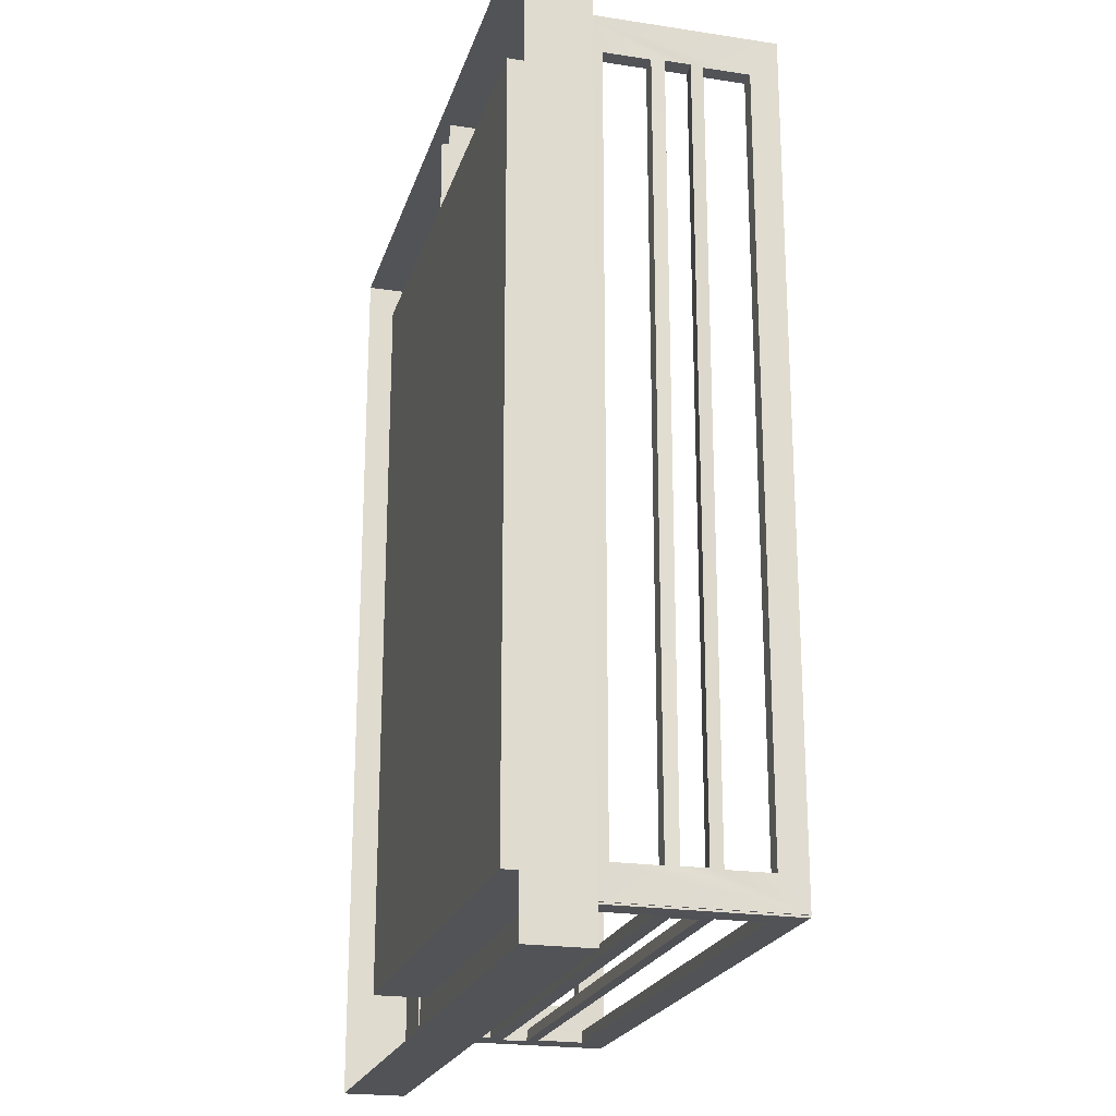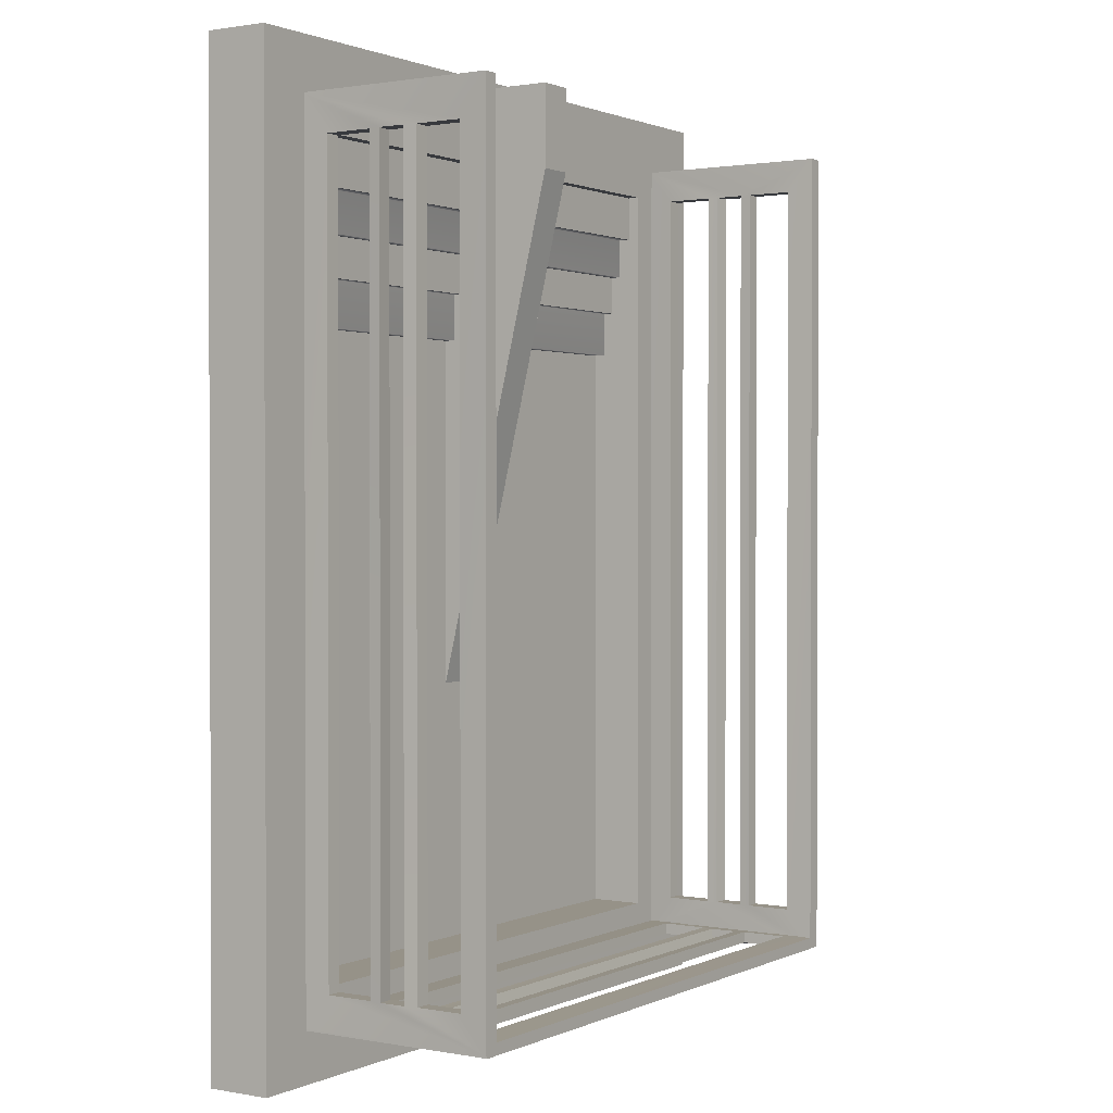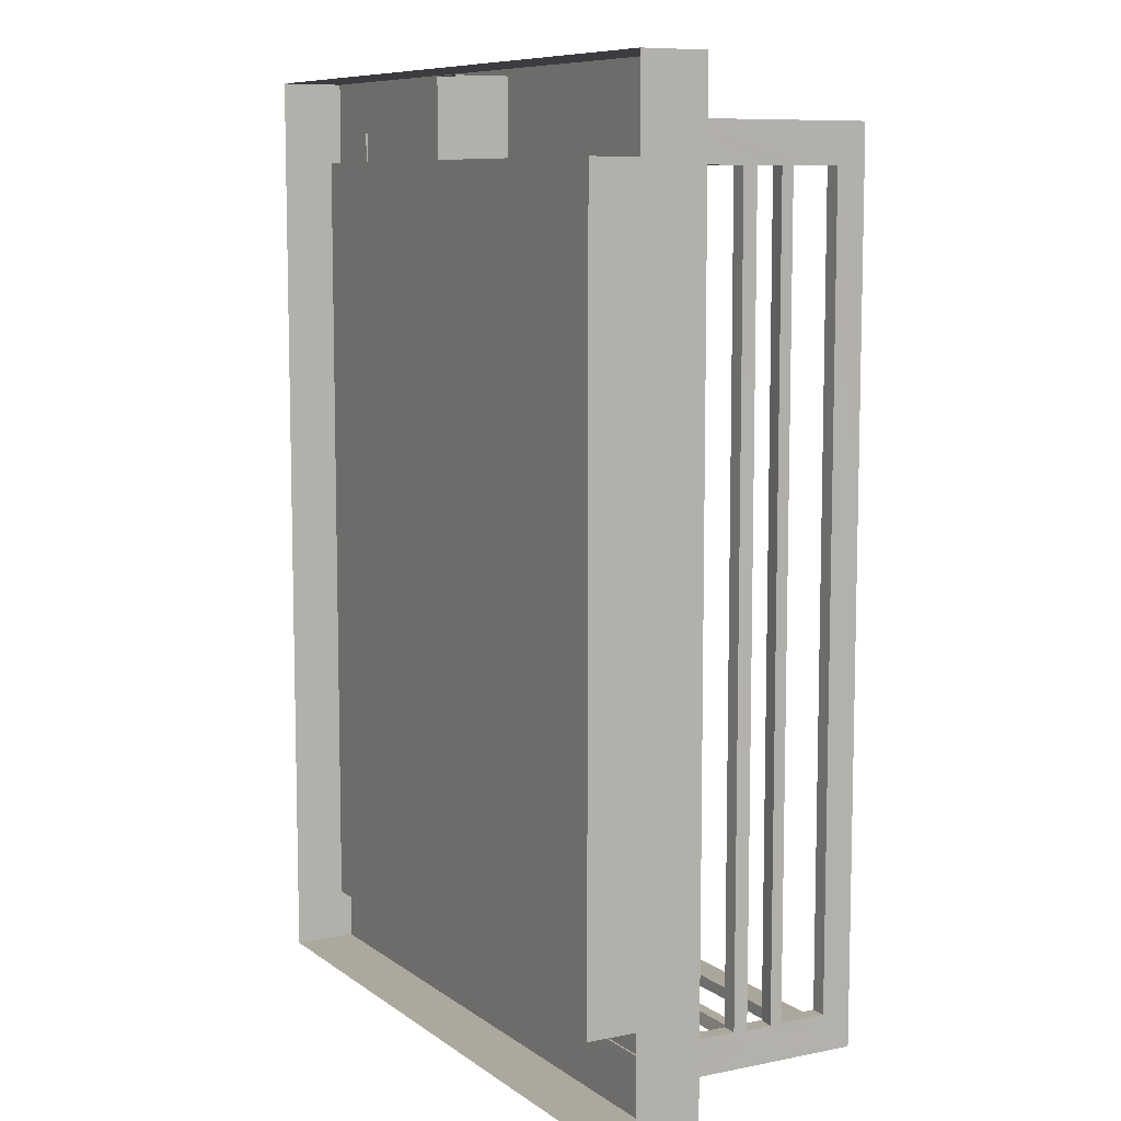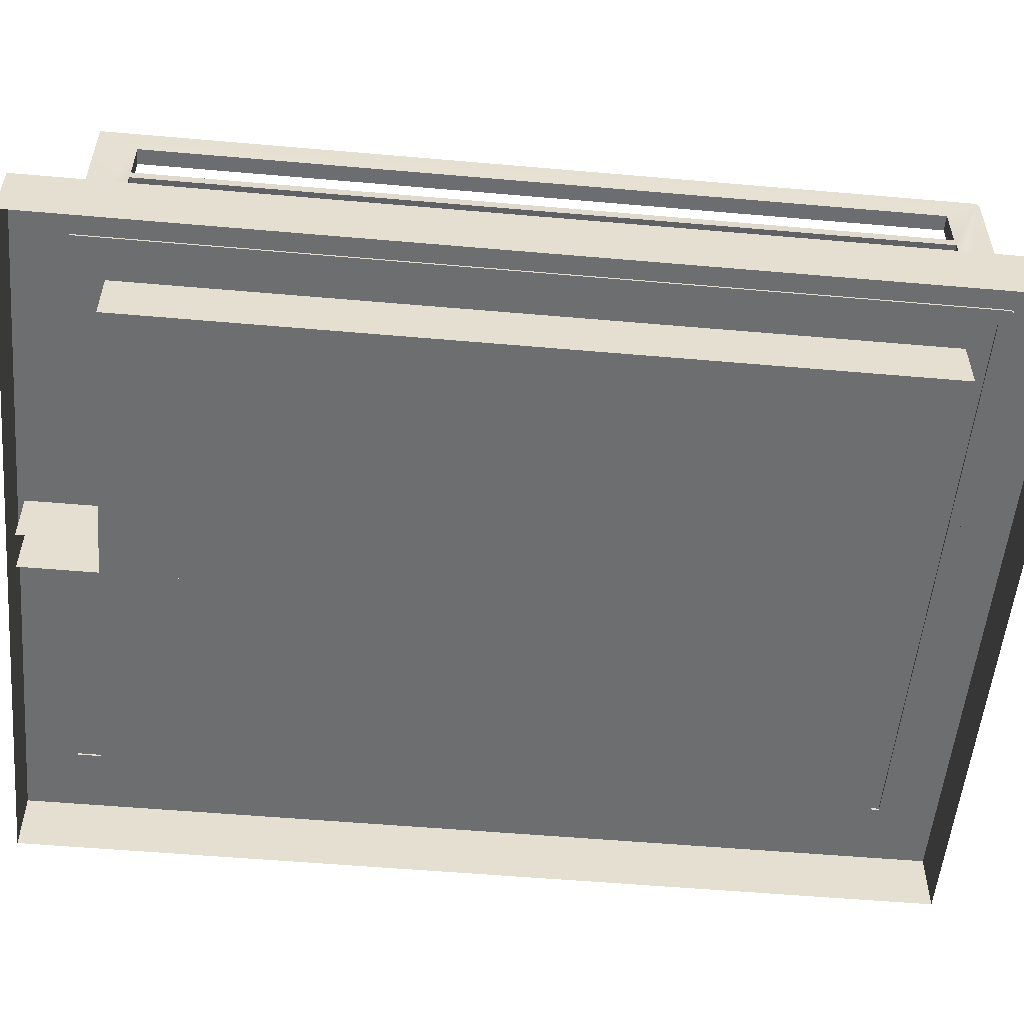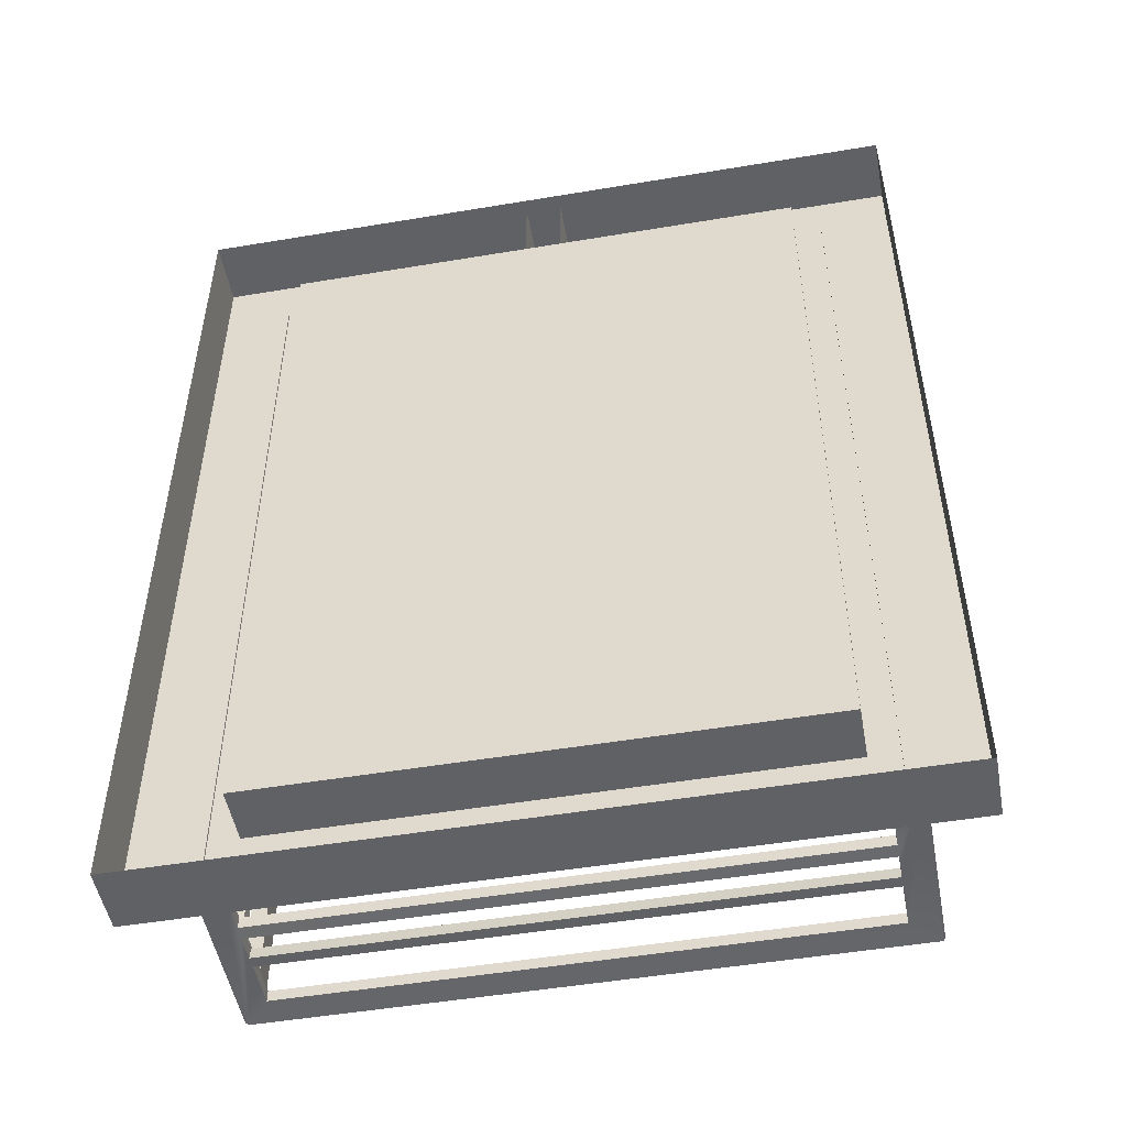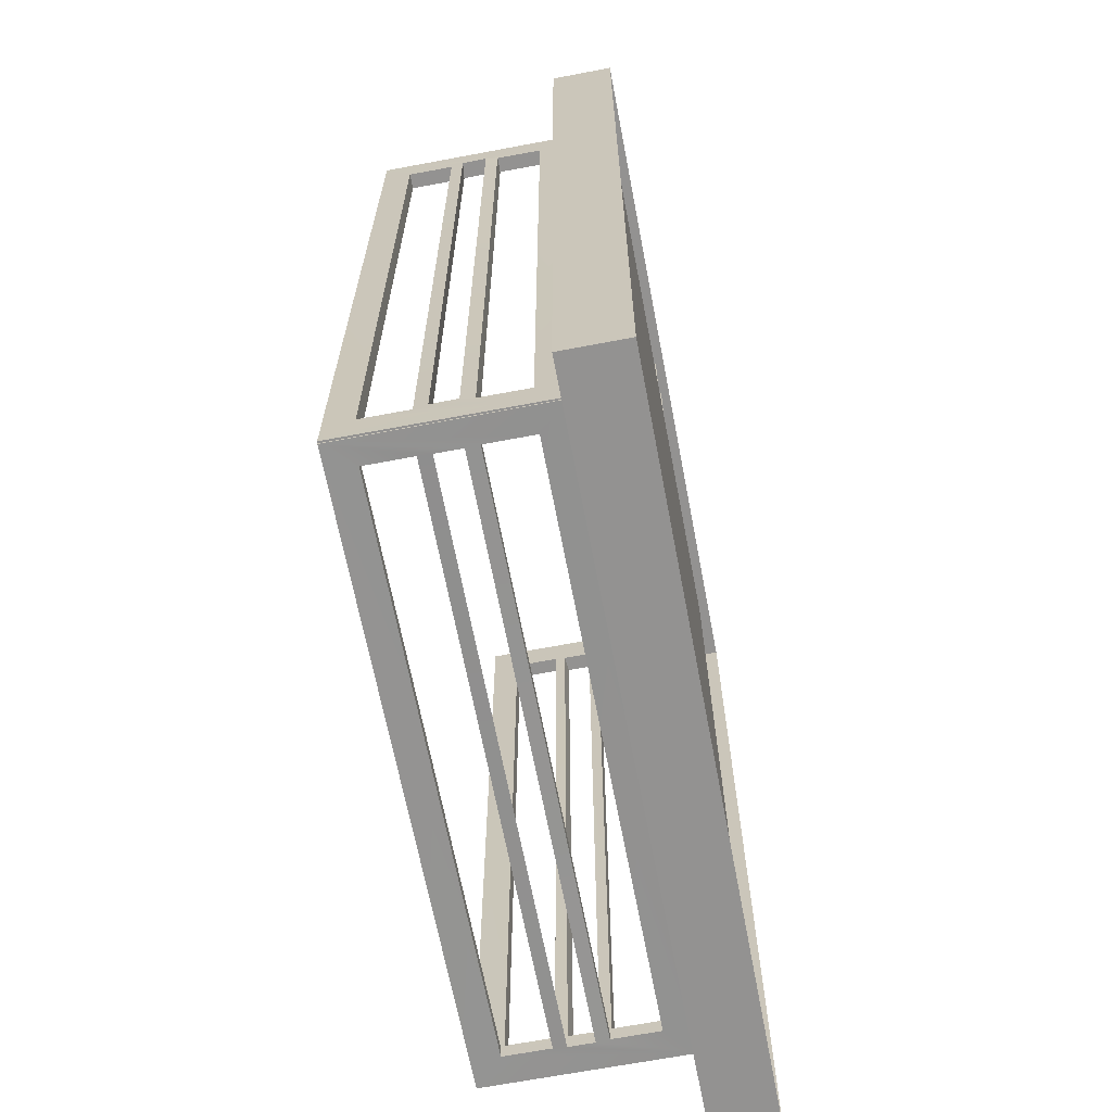
<metadata>
{"format":"obj","ext":"obj","renderer":"f3d","projection":"perspective","resolution":1024,"background":"white","views":[{"elev":-21.7,"azim":74.8,"up":"+Z"},{"elev":1.2,"azim":123.0,"up":"+Z"},{"elev":8.7,"azim":60.9,"up":"+Z"},{"elev":-54.3,"azim":84.7,"up":"+Y"},{"elev":-50.4,"azim":10.4,"up":"+Z"},{"elev":-66.4,"azim":-79.2,"up":"+Z"}]}
</metadata>
<code>
g default
v -0.1355 0.06531 3.392
v 0.1355 0.06531 3.392
v -0.1355 0.9454 3.392
v 0.1355 0.9454 3.392
v -0.1355 0.9454 2.781
v 0.1355 0.9454 2.781
v -0.1355 0.06531 2.781
v 0.1355 0.06531 2.781
v -0.1355 0.06531 -0.9404
v 0.1355 0.06531 -0.9404
v 0.1355 0.06531 -0.9404
v -0.1355 0.06531 -0.9404
v 2.156 0.4515 3.057
v 2.156 0.4515 -3.069
v 2.268 0.4513 3.057
v 2.268 0.4513 -3.069
v 2.271 1.906 3.057
v 2.271 1.906 -3.069
v 2.158 1.906 3.057
v 2.158 1.906 -3.069
v 2.276 1.085 2.777
v 2.276 1.085 -2.825
v 2.275 1.272 -2.825
v 2.275 1.272 2.777
v 2.152 1.285 2.777
v 2.152 1.285 -2.825
v 2.153 1.073 -2.825
v 2.153 1.073 2.777
v 2.262 1.704 2.777
v 2.262 1.704 -2.825
v 2.261 1.366 2.777
v 2.261 1.366 -2.825
v 2.261 0.6504 2.777
v 2.261 0.6504 -2.825
v 2.262 0.9932 -2.825
v 2.262 0.9932 2.777
v 2.147 0.6509 2.777
v 2.147 0.6509 -2.825
v 2.149 0.9937 -2.825
v 2.149 0.9937 2.777
v 2.149 1.704 2.777
v 2.149 1.704 -2.825
v 2.148 1.367 2.777
v 2.148 1.367 -2.825
v -2.16 0.4515 -3.075
v -2.16 0.4515 3.052
v -2.273 0.4513 -3.075
v -2.273 0.4513 3.052
v -2.275 1.906 -3.075
v -2.275 1.906 3.052
v -2.163 1.906 -3.075
v -2.163 1.906 3.052
v -2.281 1.085 -2.794
v -2.281 1.085 2.808
v -2.279 1.272 2.808
v -2.279 1.272 -2.794
v -2.156 1.285 -2.794
v -2.156 1.285 2.808
v -2.158 1.073 2.808
v -2.158 1.073 -2.794
v -2.267 1.704 -2.794
v -2.267 1.704 2.808
v -2.266 1.366 -2.794
v -2.266 1.366 2.808
v -2.265 0.6504 -2.794
v -2.265 0.6504 2.808
v -2.266 0.9932 2.808
v -2.266 0.9932 -2.794
v -2.152 0.6509 -2.794
v -2.152 0.6509 2.808
v -2.153 0.9937 2.808
v -2.153 0.9937 -2.794
v -2.154 1.704 -2.794
v -2.154 1.704 2.808
v -2.153 1.367 -2.794
v -2.153 1.367 2.808
v 2.259 0.4515 -3
v -2.262 0.4515 -3
v 2.259 0.4513 -3.083
v -2.262 0.4513 -3.083
v 2.259 1.906 -3.085
v -2.262 1.906 -3.085
v 2.259 1.906 -3.002
v -2.262 1.906 -3.002
v 2.052 1.085 -3.088
v -2.082 1.085 -3.088
v -2.082 1.272 -3.087
v 2.052 1.272 -3.087
v 2.052 1.285 -2.997
v -2.082 1.285 -2.997
v -2.082 1.073 -2.998
v 2.052 1.073 -2.998
v 2.052 1.704 -3.078
v -2.082 1.704 -3.078
v 2.052 1.366 -3.078
v -2.082 1.366 -3.078
v 2.052 0.6504 -3.077
v -2.082 0.6504 -3.077
v -2.082 0.9932 -3.078
v 2.052 0.9932 -3.078
v 2.052 0.6509 -2.994
v -2.082 0.6509 -2.994
v -2.082 0.9937 -2.995
v 2.052 0.9937 -2.995
v 2.052 1.704 -2.995
v -2.082 1.704 -2.995
v 2.052 1.367 -2.994
v -2.082 1.367 -2.994
v -2.671 0 -3.44
v -2.671 0 3.44
v -2.671 0.4655 -3.44
v -2.671 0.4655 3.44
v 2.671 0.4655 -3.44
v 2.671 0.4655 3.44
v 2.671 0 -3.44
v 2.671 0 3.44
v -1.947 0.4655 -2.829
v -1.947 0.4655 2.829
v 1.947 0.4655 2.829
v 1.947 0.4655 -2.829
v 1.947 0.06531 -2.829
v 1.947 0.06531 2.829
v -1.947 0.06531 2.829
v -1.947 0.06531 -2.829
v 1.947 0.3812 2.829
v -1.947 0.3812 2.829
v -1.947 0.2054 2.829
v 1.947 0.2054 2.829
v -1.947 0.2202 2.202
v 1.947 0.2202 2.202
v 1.947 0.3812 2.497
v -1.947 0.3812 2.497
v -1.947 0.2202 1.914
v 1.947 0.2202 1.914
v 1.947 0.06531 1.58
v -1.947 0.06531 1.58
v 1.947 0.1481 1.914
v -1.947 0.1481 1.914
v -1.947 0.2956 2.202
v 1.947 0.2956 2.202
v -1.947 0.1481 1.58
v 1.947 0.1481 1.58
v -1.947 0.2956 2.497
v 1.947 0.2956 2.497
v 1.947 0.06531 1.259
v -1.947 0.06531 1.259
v 1.947 0.06531 -0.8924
v -1.947 0.06531 -0.8924
v 0 0.4655 3.44
g SM_Env_UnderpassEntrance_01:Mesh
f 1 2 3
f 3 2 4
f 3 4 5
f 5 4 6
f 12 9 11
f 9 10 11
f 2 8 4
f 4 8 6
f 7 1 5
f 5 1 3
f 5 6 9
f 9 6 10
f 10 6 11
f 6 8 11
f 12 7 9
f 7 5 9
f 13 14 15
f 15 14 16
f 17 18 19
f 19 18 20
f 14 20 16
f 16 20 18
f 19 13 17
f 17 13 15
f 20 14 26
f 26 14 27
f 13 19 28
f 28 19 25
f 27 28 22
f 22 28 21
f 25 26 24
f 24 26 23
f 26 27 23
f 23 27 22
f 25 24 28
f 28 24 21
f 17 29 18
f 18 29 30
f 17 15 29
f 29 15 31
f 31 15 24
f 24 15 21
f 21 15 36
f 15 33 36
f 24 23 31
f 31 23 32
f 15 16 33
f 33 16 34
f 16 18 34
f 34 18 35
f 35 18 22
f 22 18 23
f 23 18 32
f 18 30 32
f 22 21 35
f 35 21 36
f 33 34 37
f 37 34 38
f 34 35 38
f 38 35 39
f 35 36 39
f 39 36 40
f 33 37 36
f 36 37 40
f 30 29 42
f 42 29 41
f 31 43 29
f 29 43 41
f 31 32 43
f 43 32 44
f 32 30 44
f 44 30 42
f 42 41 20
f 20 41 19
f 38 14 37
f 37 14 13
f 39 40 27
f 27 40 28
f 26 25 44
f 44 25 43
f 26 44 20
f 44 42 20
f 27 14 39
f 38 39 14
f 25 19 43
f 19 41 43
f 28 40 13
f 13 40 37
f 45 46 47
f 47 46 48
f 49 50 51
f 51 50 52
f 46 52 48
f 48 52 50
f 51 45 49
f 49 45 47
f 52 46 58
f 58 46 59
f 45 51 60
f 60 51 57
f 59 60 54
f 54 60 53
f 57 58 56
f 56 58 55
f 58 59 55
f 55 59 54
f 57 56 60
f 60 56 53
f 49 61 50
f 50 61 62
f 49 47 61
f 61 47 63
f 63 47 56
f 56 47 53
f 53 47 68
f 47 65 68
f 56 55 63
f 63 55 64
f 47 48 65
f 65 48 66
f 48 50 66
f 66 50 67
f 67 50 54
f 54 50 55
f 55 50 64
f 50 62 64
f 54 53 67
f 67 53 68
f 65 66 69
f 69 66 70
f 66 67 70
f 70 67 71
f 67 68 71
f 71 68 72
f 65 69 68
f 68 69 72
f 62 61 74
f 74 61 73
f 63 75 61
f 61 75 73
f 63 64 75
f 75 64 76
f 64 62 76
f 76 62 74
f 74 73 52
f 52 73 51
f 70 46 69
f 69 46 45
f 71 72 59
f 59 72 60
f 58 57 76
f 76 57 75
f 58 76 52
f 76 74 52
f 59 46 71
f 70 71 46
f 57 51 75
f 51 73 75
f 60 72 45
f 45 72 69
f 77 78 79
f 79 78 80
f 81 82 83
f 83 82 84
f 78 84 80
f 80 84 82
f 83 77 81
f 81 77 79
f 84 78 90
f 90 78 91
f 77 83 92
f 92 83 89
f 91 92 86
f 86 92 85
f 89 90 88
f 88 90 87
f 90 91 87
f 87 91 86
f 89 88 92
f 92 88 85
f 81 93 82
f 82 93 94
f 81 79 93
f 93 79 95
f 95 79 88
f 88 79 85
f 85 79 100
f 79 97 100
f 88 87 95
f 95 87 96
f 79 80 97
f 97 80 98
f 80 82 98
f 98 82 99
f 99 82 86
f 86 82 87
f 87 82 96
f 82 94 96
f 86 85 99
f 99 85 100
f 97 98 101
f 101 98 102
f 98 99 102
f 102 99 103
f 99 100 103
f 103 100 104
f 97 101 100
f 100 101 104
f 94 93 106
f 106 93 105
f 95 107 93
f 93 107 105
f 95 96 107
f 107 96 108
f 96 94 108
f 108 94 106
f 106 105 84
f 84 105 83
f 102 78 101
f 101 78 77
f 103 104 91
f 91 104 92
f 90 89 108
f 108 89 107
f 90 108 84
f 108 106 84
f 91 78 103
f 102 103 78
f 89 83 107
f 83 105 107
f 92 104 77
f 77 104 101
f 109 110 111
f 111 110 112
f 113 114 115
f 115 114 116
f 110 116 112
f 112 116 149
f 116 114 149
f 115 109 113
f 113 109 111
f 111 112 117
f 117 112 118
f 112 149 118
f 118 149 119
f 149 114 119
f 114 113 119
f 119 113 120
f 113 111 120
f 120 111 117
f 119 120 125
f 120 121 125
f 121 147 125
f 147 145 125
f 125 145 128
f 145 122 128
f 120 117 121
f 121 117 124
f 119 125 118
f 118 125 126
f 118 126 117
f 123 146 127
f 124 117 148
f 117 126 148
f 148 126 146
f 126 127 146
f 122 145 123
f 123 145 146
f 133 134 138
f 138 134 137
f 139 140 129
f 129 140 130
f 126 125 132
f 132 125 131
f 129 130 133
f 133 130 134
f 141 142 136
f 136 142 135
f 143 144 139
f 139 144 140
f 138 137 141
f 141 137 142
f 132 131 143
f 143 131 144
f 146 145 148
f 148 145 147
f 148 147 124
f 124 147 121

</code>
